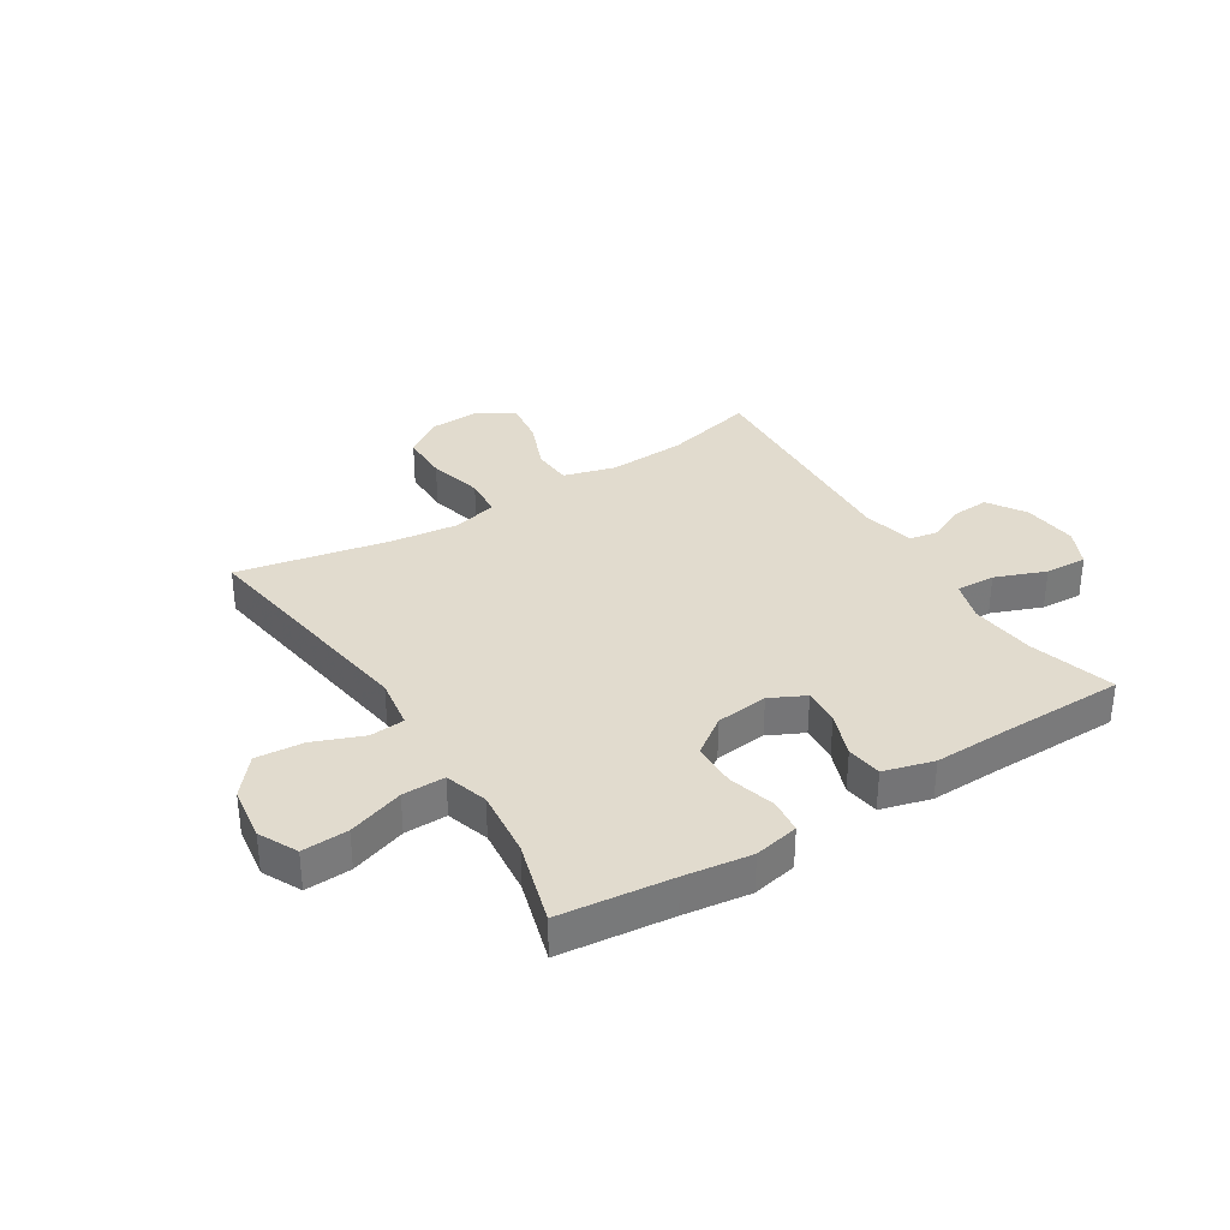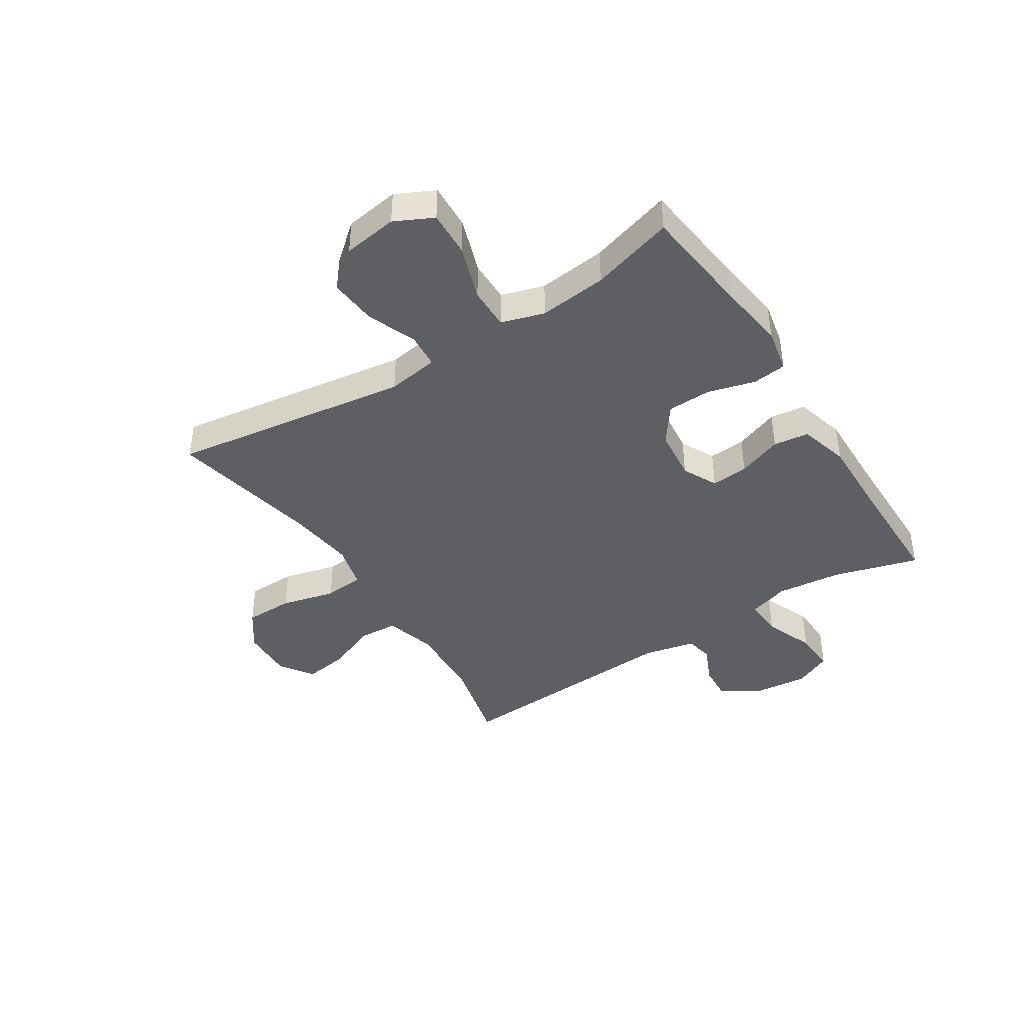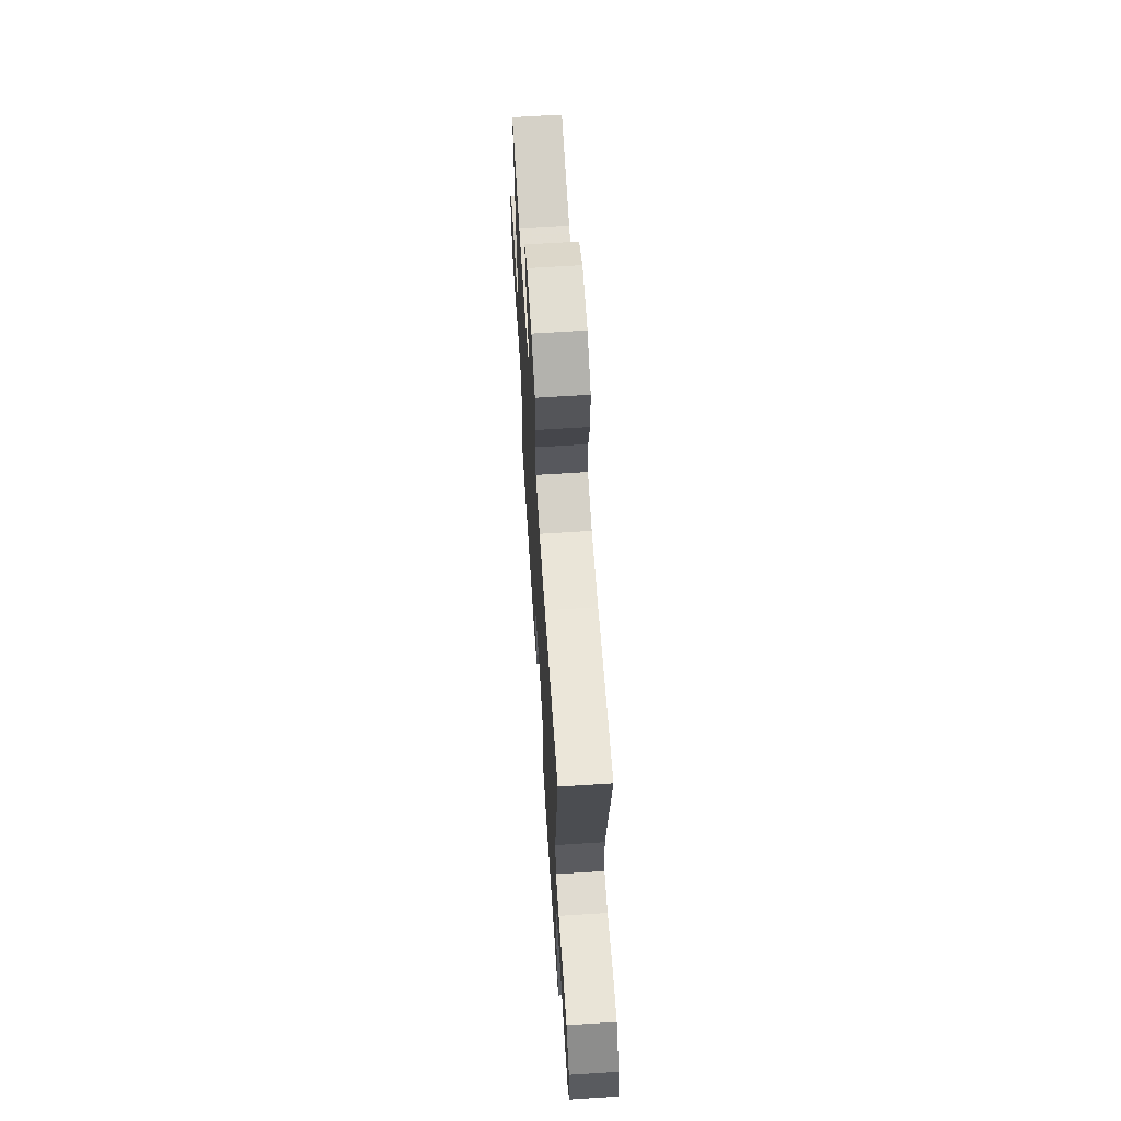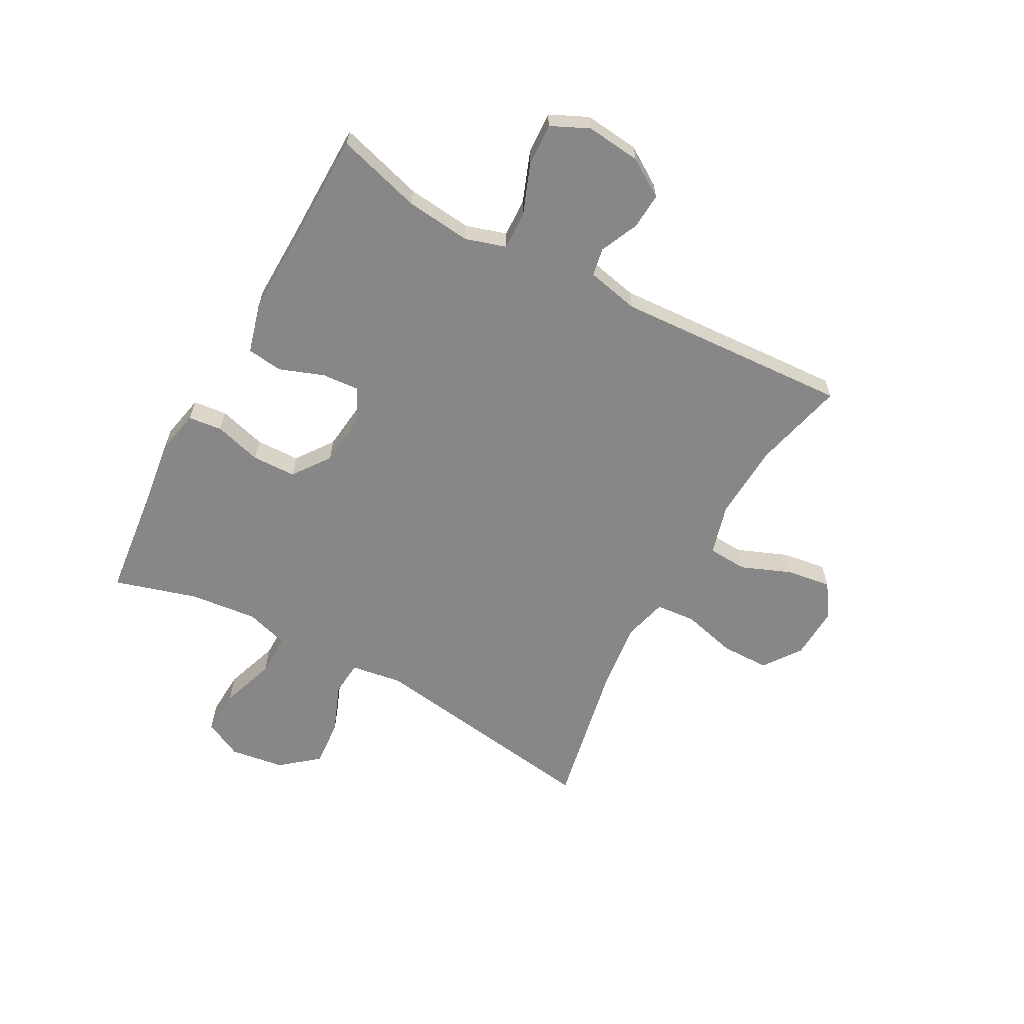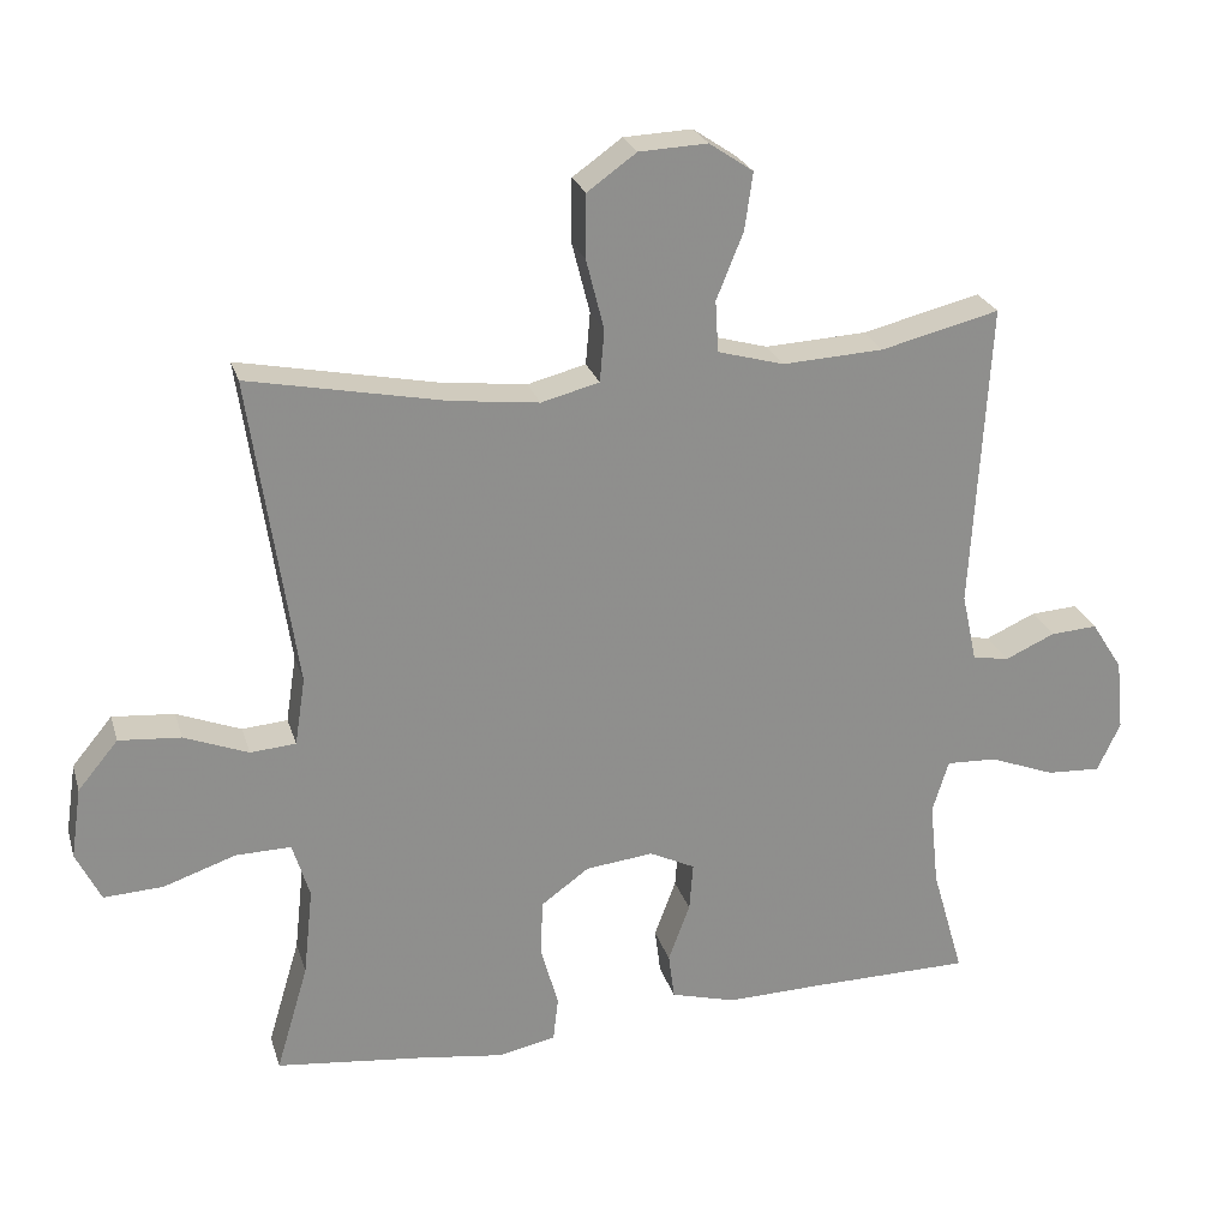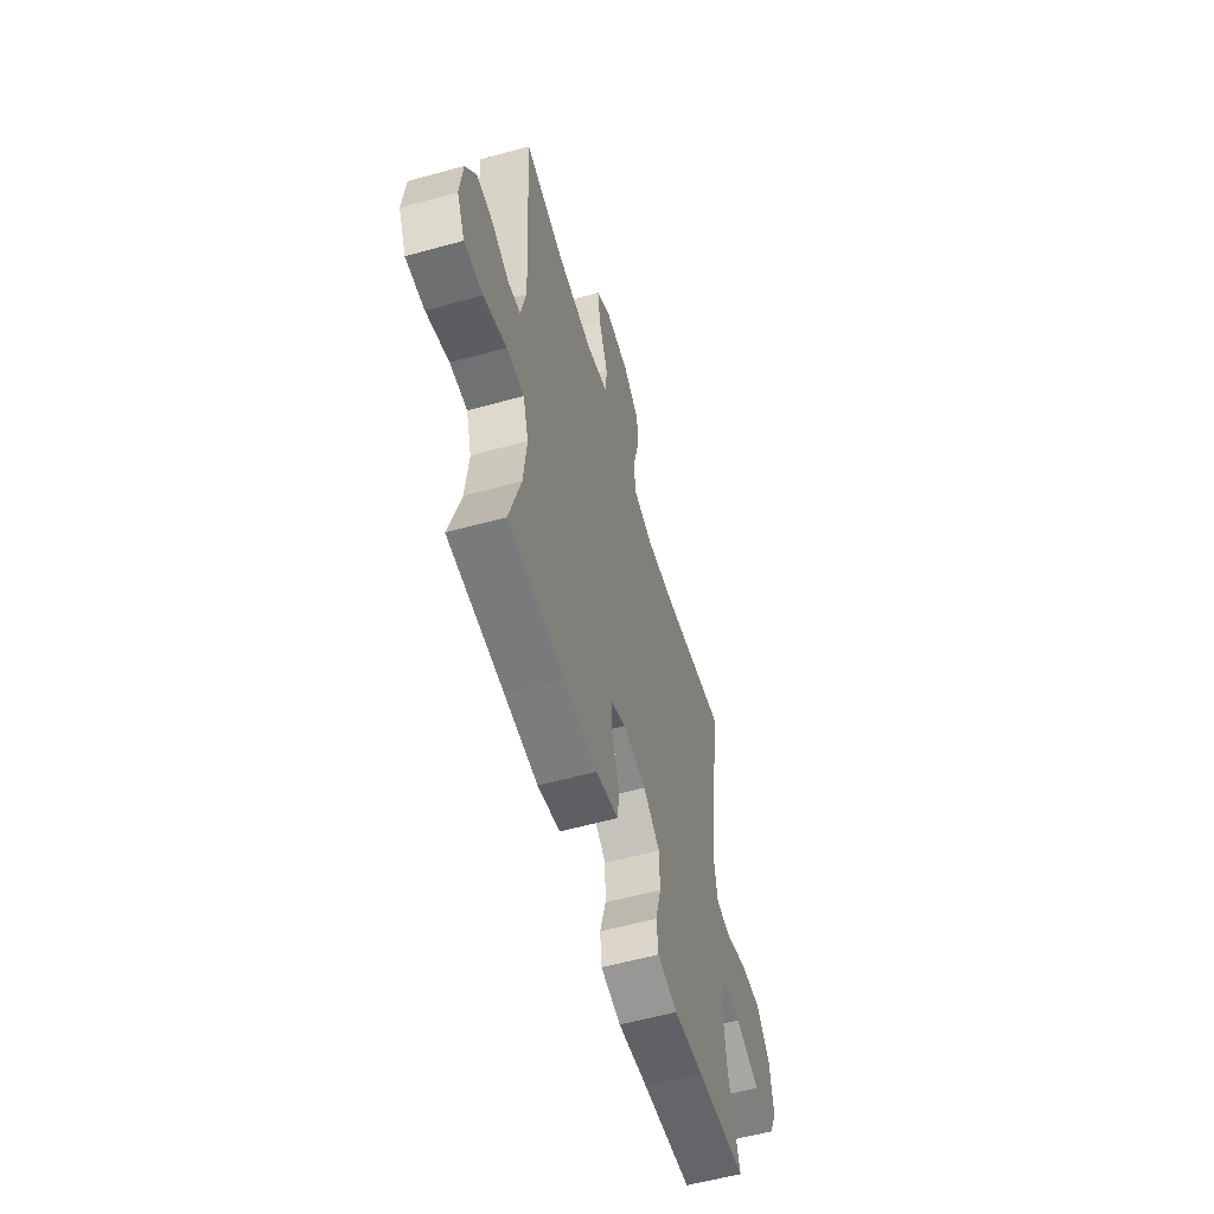
<metadata>
{"format":"obj","ext":"obj","renderer":"f3d","projection":"perspective","resolution":1024,"background":"white","views":[{"elev":33.8,"azim":147.8,"up":"+Y"},{"elev":-41.7,"azim":122.7,"up":"+Y"},{"elev":65.5,"azim":86.3,"up":"+Z"},{"elev":-62.4,"azim":-118.7,"up":"+Y"},{"elev":24.8,"azim":164.6,"up":"+Z"},{"elev":-57.5,"azim":-74.0,"up":"+Z"}]}
</metadata>
<code>
v 0.5 0.07 -0.5
v 0.305 0.07 -0.522
v 0.189 0.07 -0.538
v 0.111 0.07 -0.522
v 0.104 0.07 -0.463
v 0.127 0.07 -0.38
v 0.125 0.07 -0.303
v 0.06 0.07 -0.256
v -0.031 0.07 -0.246
v -0.092 0.07 -0.276
v -0.087 0.07 -0.341
v -0.058 0.07 -0.419
v -0.066 0.07 -0.481
v -0.153 0.07 -0.505
v -0.284 0.07 -0.502
v -0.5 0.07 -0.5
v -0.457 0.07 -0.351
v -0.445 0.07 -0.237
v -0.467 0.07 -0.166
v -0.535 0.07 -0.169
v -0.623 0.07 -0.203
v -0.696 0.07 -0.207
v -0.727 0.07 -0.141
v -0.717 0.07 -0.045
v -0.675 0.07 0.021
v -0.612 0.07 0.017
v -0.545 0.07 -0.013
v -0.496 0.07 -0.004
v -0.476 0.07 0.088
v -0.5 0.07 0.5
v -0.341 0.07 0.461
v -0.205 0.07 0.454
v -0.116 0.07 0.479
v -0.112 0.07 0.548
v -0.148 0.07 0.637
v -0.159 0.07 0.714
v -0.1 0.07 0.754
v -0.008 0.07 0.75
v 0.058 0.07 0.703
v 0.059 0.07 0.618
v 0.035 0.07 0.523
v 0.041 0.07 0.453
v 0.119 0.07 0.433
v 0.236 0.07 0.447
v 0.5 0.07 0.5
v 0.439 0.07 0.082
v 0.453 0.07 -0.008
v 0.514 0.07 -0.013
v 0.6 0.07 0.021
v 0.683 0.07 0.028
v 0.737 0.07 -0.037
v 0.751 0.07 -0.132
v 0.718 0.07 -0.199
v 0.638 0.07 -0.195
v 0.541 0.07 -0.162
v 0.467 0.07 -0.161
v 0.444 0.07 -0.236
v 0.457 0.07 -0.355
v 0.5 0 -0.5
v 0.305 0 -0.522
v 0.189 0 -0.538
v 0.111 0 -0.522
v 0.104 0 -0.463
v 0.127 0 -0.38
v 0.125 0 -0.303
v 0.06 0 -0.256
v -0.031 0 -0.246
v -0.092 0 -0.276
v -0.087 0 -0.341
v -0.058 0 -0.419
v -0.066 0 -0.481
v -0.153 0 -0.505
v -0.284 0 -0.502
v -0.5 0 -0.5
v -0.457 0 -0.351
v -0.445 0 -0.237
v -0.467 0 -0.166
v -0.535 0 -0.169
v -0.623 0 -0.203
v -0.696 0 -0.207
v -0.727 0 -0.141
v -0.717 0 -0.045
v -0.675 0 0.021
v -0.612 0 0.017
v -0.545 0 -0.013
v -0.496 0 -0.004
v -0.476 0 0.088
v -0.5 0 0.5
v -0.341 0 0.461
v -0.205 0 0.454
v -0.116 0 0.479
v -0.112 0 0.548
v -0.148 0 0.637
v -0.159 0 0.714
v -0.1 0 0.754
v -0.008 0 0.75
v 0.058 0 0.703
v 0.059 0 0.618
v 0.035 0 0.523
v 0.041 0 0.453
v 0.119 0 0.433
v 0.236 0 0.447
v 0.5 0 0.5
v 0.439 0 0.082
v 0.453 0 -0.008
v 0.514 0 -0.013
v 0.6 0 0.021
v 0.683 0 0.028
v 0.737 0 -0.037
v 0.751 0 -0.132
v 0.718 0 -0.199
v 0.638 0 -0.195
v 0.541 0 -0.162
v 0.467 0 -0.161
v 0.444 0 -0.236
v 0.457 0 -0.355
f 53 54 55
f 52 53 55
f 51 52 55
f 50 51 55
f 49 50 55
f 48 49 55
f 47 48 55 56
f 46 47 56 57
f 44 45 46
f 43 44 46 57
f 39 40 41
f 38 39 41
f 37 38 41
f 36 37 41
f 35 36 41
f 34 35 41
f 33 34 41 42
f 43 57 58
f 42 43 58
f 33 42 58
f 32 33 58
f 25 26 27
f 24 25 27
f 23 24 27
f 22 23 27
f 21 22 27
f 20 21 27
f 19 20 27 28
f 18 19 28 29
f 15 16 17
f 15 17 18
f 14 15 18
f 13 14 18
f 12 13 18
f 11 12 18
f 29 30 31
f 18 29 31
f 11 18 31
f 10 11 31
f 4 5 6
f 3 4 6
f 2 3 6
f 2 6 7
f 1 2 7
f 58 1 7 8
f 9 10 31 32
f 8 9 32
f 8 32 58
f 113 112 111
f 113 111 110
f 113 110 109
f 113 109 108
f 113 108 107
f 113 107 106
f 114 113 106 105
f 115 114 105 104
f 104 103 102
f 115 104 102 101
f 99 98 97
f 99 97 96
f 99 96 95
f 99 95 94
f 99 94 93
f 99 93 92
f 100 99 92 91
f 116 115 101
f 116 101 100
f 116 100 91
f 116 91 90
f 85 84 83
f 85 83 82
f 85 82 81
f 85 81 80
f 85 80 79
f 85 79 78
f 86 85 78 77
f 87 86 77 76
f 75 74 73
f 76 75 73
f 76 73 72
f 76 72 71
f 76 71 70
f 76 70 69
f 89 88 87
f 89 87 76
f 89 76 69
f 89 69 68
f 64 63 62
f 64 62 61
f 64 61 60
f 65 64 60
f 65 60 59
f 66 65 59 116
f 90 89 68 67
f 90 67 66
f 116 90 66
f 1 59 60 2
f 2 60 61 3
f 3 61 62 4
f 4 62 63 5
f 5 63 64 6
f 6 64 65 7
f 7 65 66 8
f 8 66 67 9
f 9 67 68 10
f 10 68 69 11
f 11 69 70 12
f 12 70 71 13
f 13 71 72 14
f 14 72 73 15
f 15 73 74 16
f 16 74 75 17
f 17 75 76 18
f 18 76 77 19
f 19 77 78 20
f 20 78 79 21
f 21 79 80 22
f 22 80 81 23
f 23 81 82 24
f 24 82 83 25
f 25 83 84 26
f 26 84 85 27
f 27 85 86 28
f 28 86 87 29
f 29 87 88 30
f 30 88 89 31
f 31 89 90 32
f 32 90 91 33
f 33 91 92 34
f 34 92 93 35
f 35 93 94 36
f 36 94 95 37
f 37 95 96 38
f 38 96 97 39
f 39 97 98 40
f 40 98 99 41
f 41 99 100 42
f 42 100 101 43
f 43 101 102 44
f 44 102 103 45
f 45 103 104 46
f 46 104 105 47
f 47 105 106 48
f 48 106 107 49
f 49 107 108 50
f 50 108 109 51
f 51 109 110 52
f 52 110 111 53
f 53 111 112 54
f 54 112 113 55
f 55 113 114 56
f 56 114 115 57
f 57 115 116 58
f 58 116 59 1

</code>
